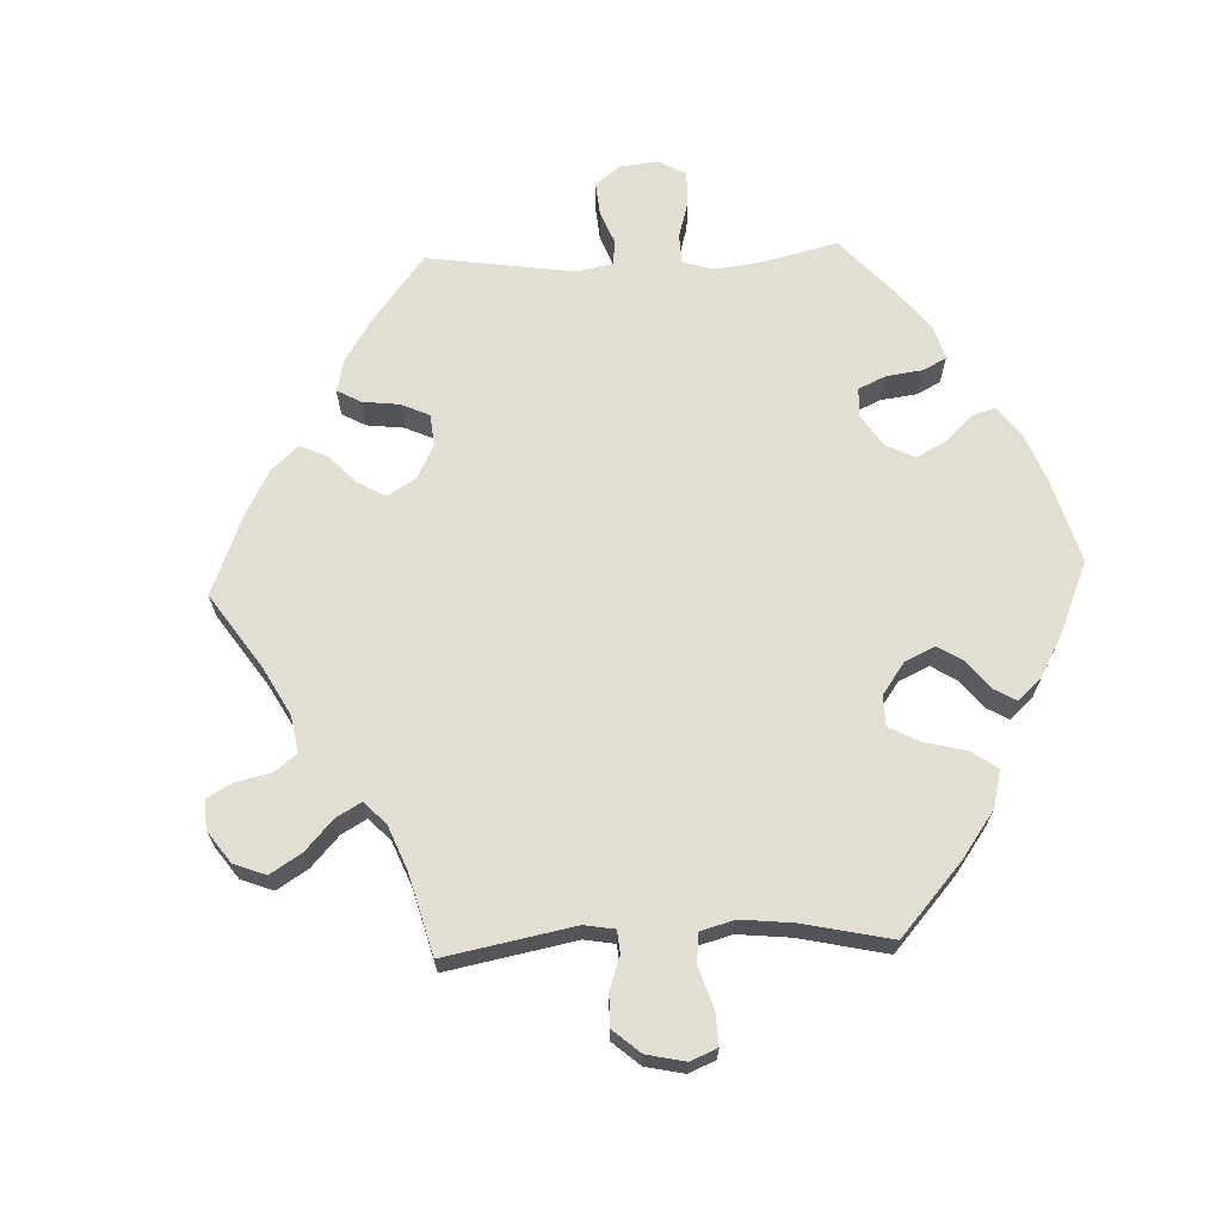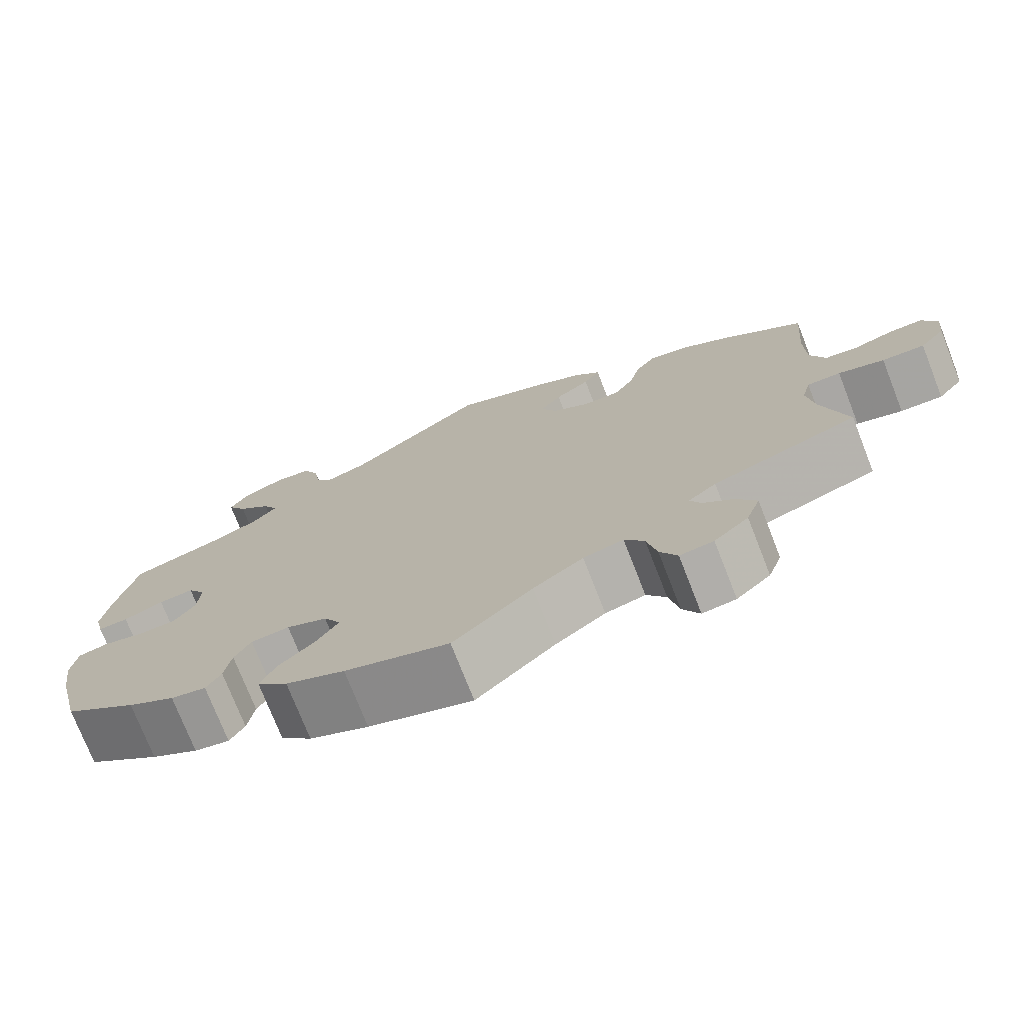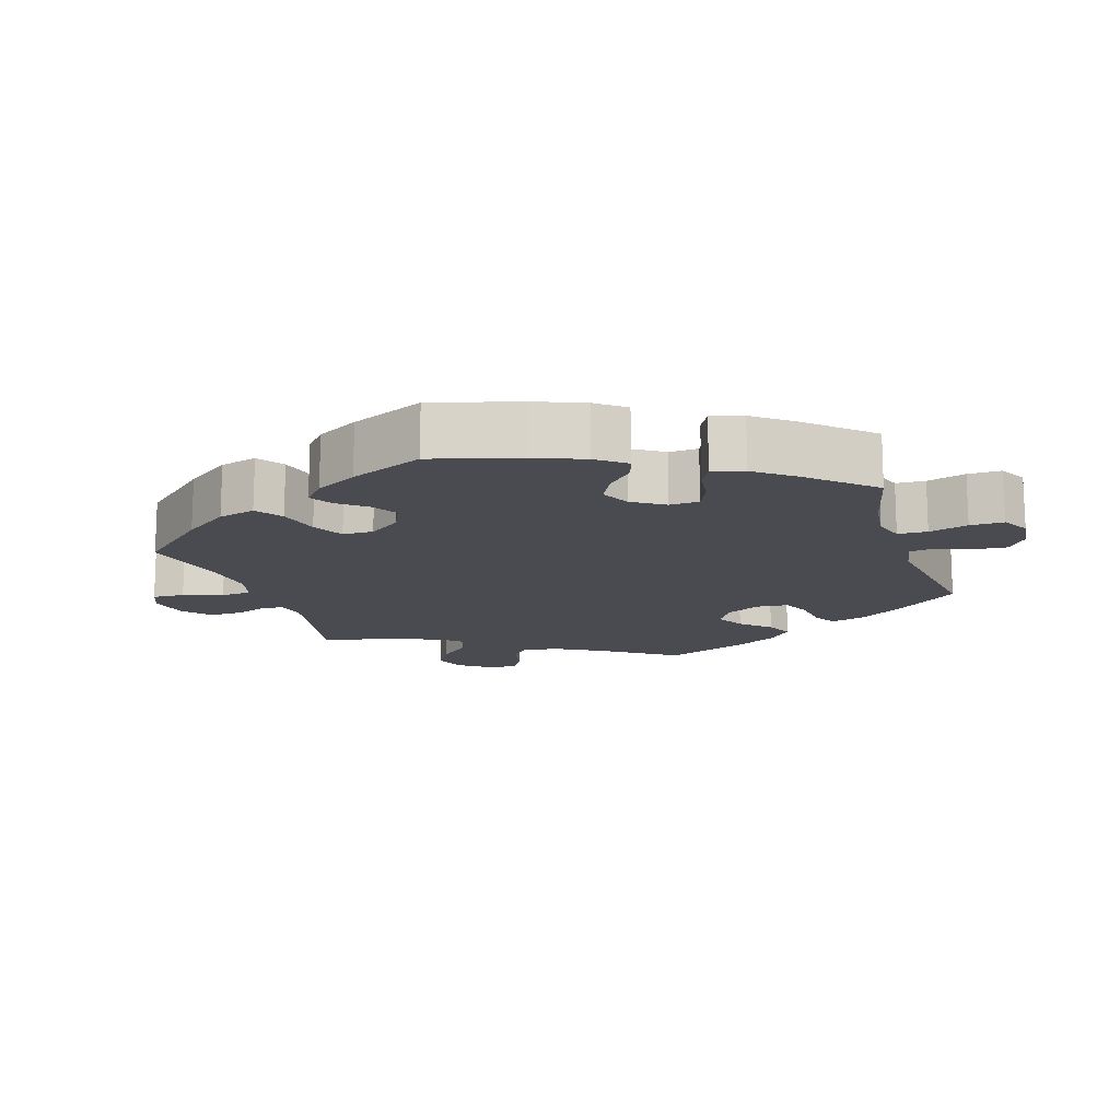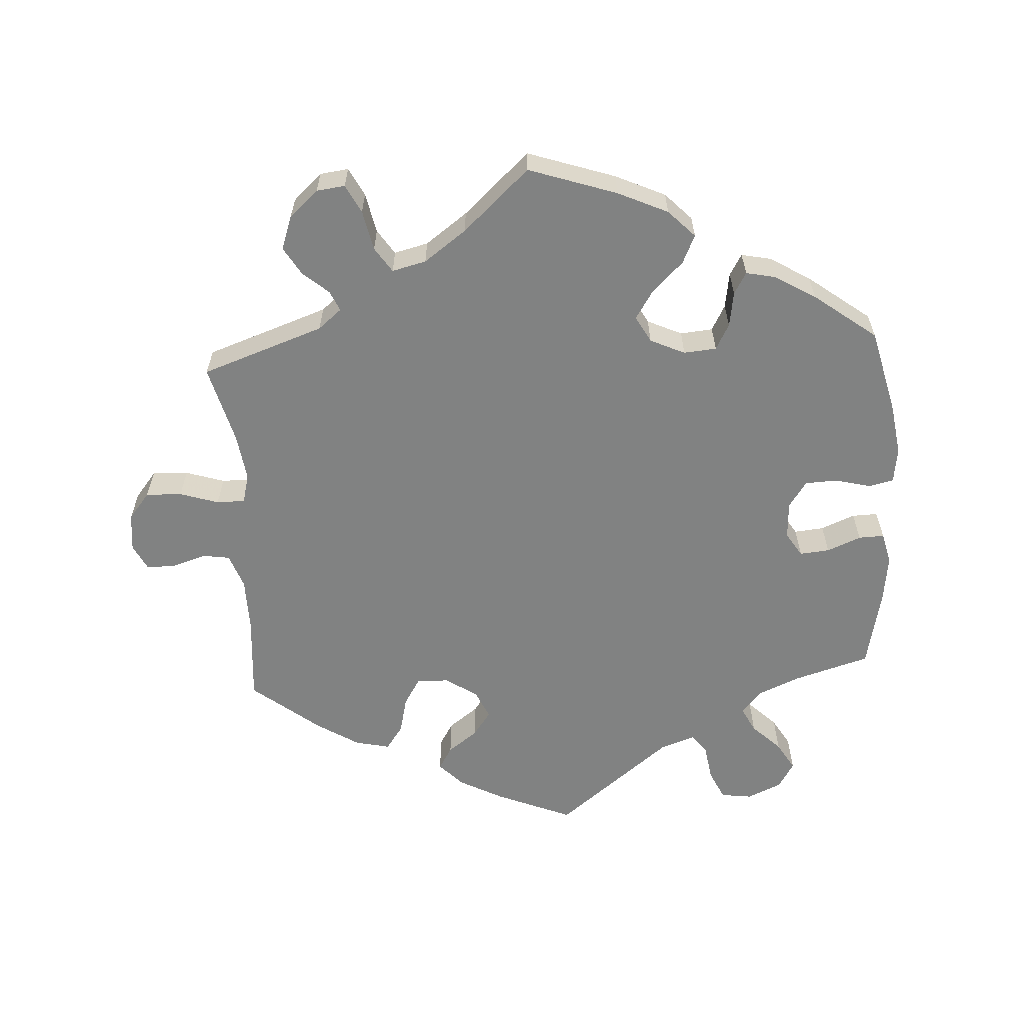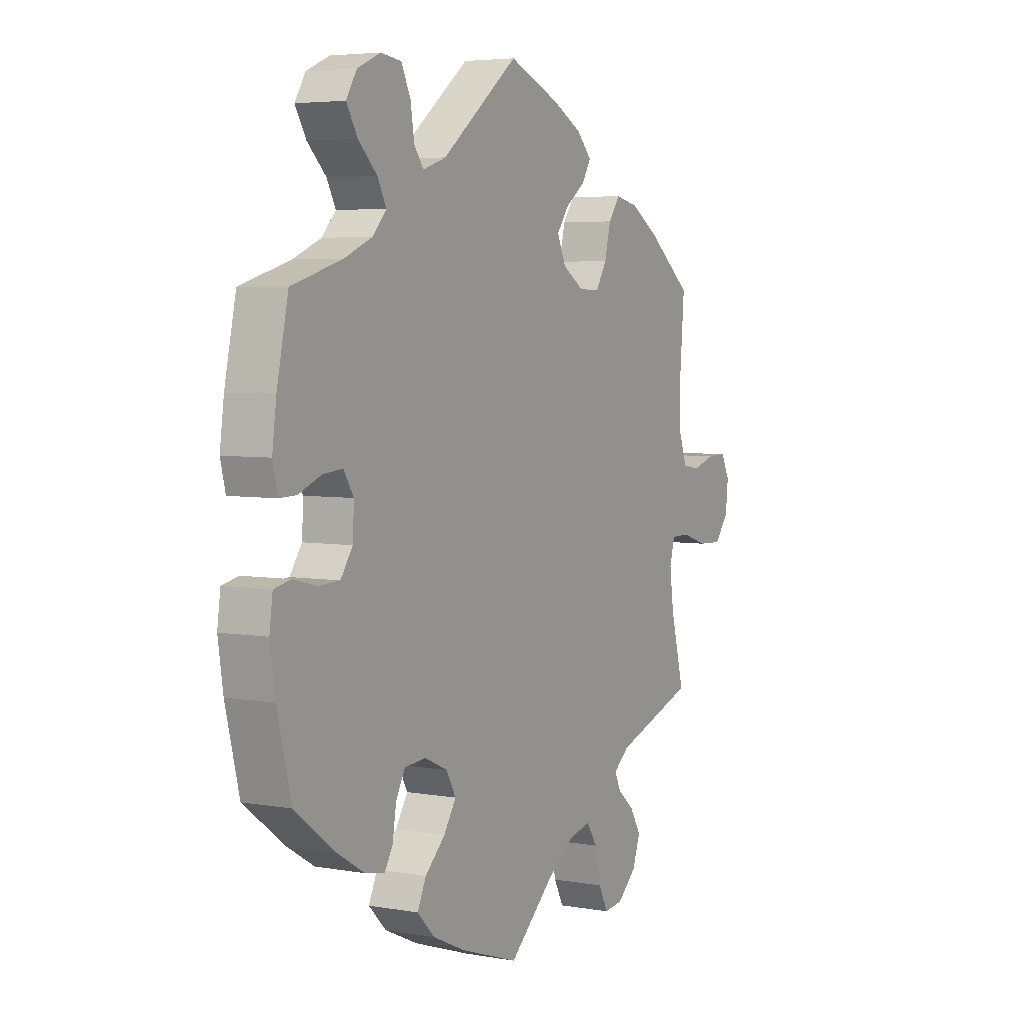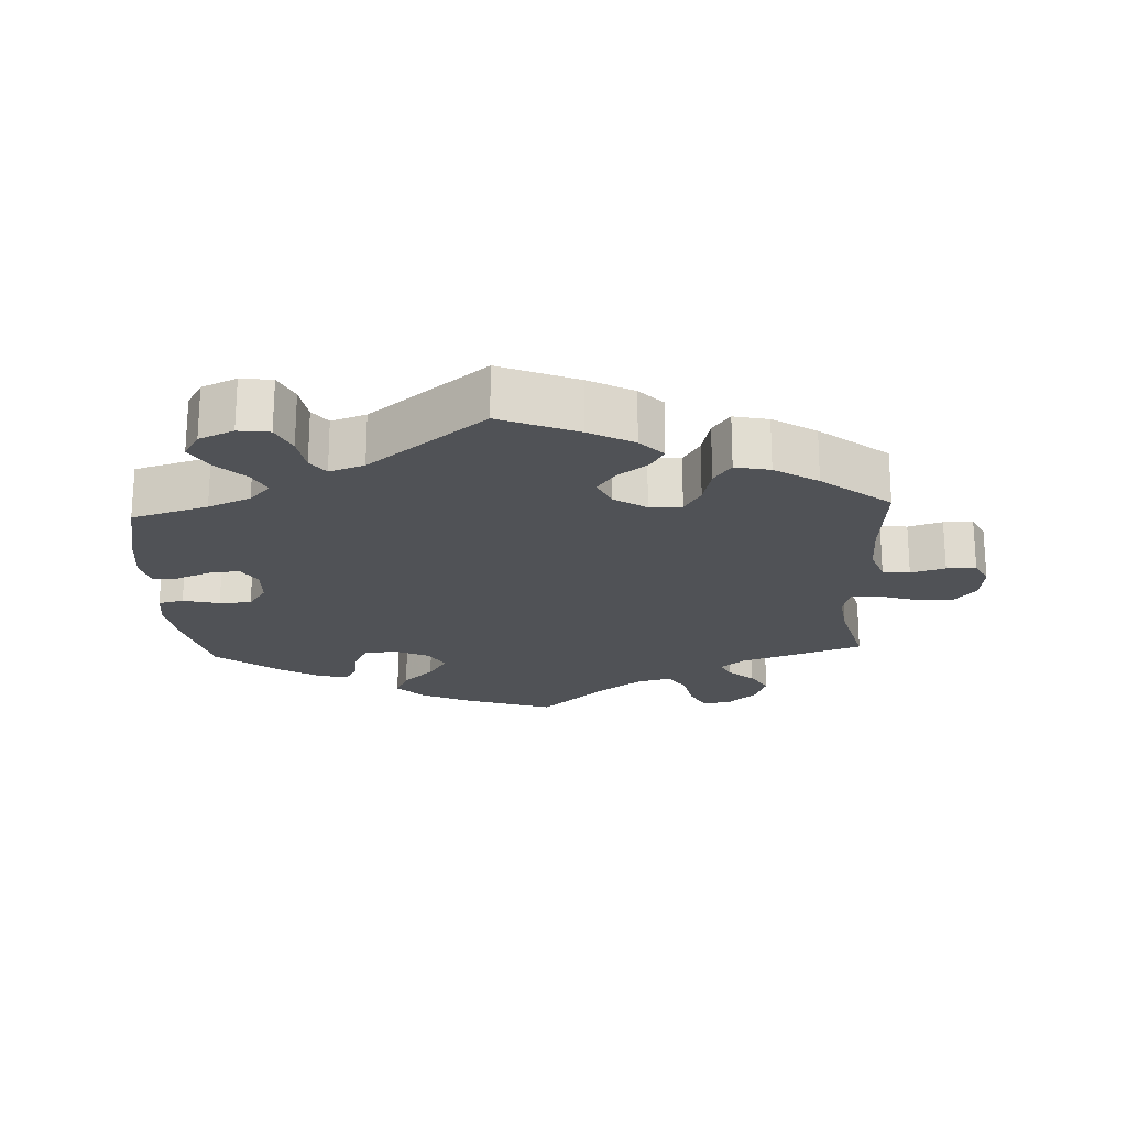
<metadata>
{"format":"obj","ext":"obj","renderer":"f3d","projection":"perspective","resolution":1024,"background":"white","views":[{"elev":67.3,"azim":147.6,"up":"+Y"},{"elev":-74.7,"azim":21.4,"up":"+Z"},{"elev":-14.6,"azim":-102.0,"up":"+Y"},{"elev":-60.6,"azim":-176.5,"up":"+Y"},{"elev":4.8,"azim":-60.6,"up":"+Z"},{"elev":-21.0,"azim":2.9,"up":"+Y"}]}
</metadata>
<code>
v -0.391 0.07 0.321
v -0.33 0.07 0.347
v -0.3 0.07 0.38
v -0.319 0.07 0.417
v -0.36 0.07 0.457
v -0.384 0.07 0.498
v -0.361 0.07 0.536
v -0.311 0.07 0.558
v -0.266 0.07 0.552
v -0.246 0.07 0.509
v -0.238 0.07 0.457
v -0.217 0.07 0.429
v -0.167 0.07 0.446
v 0 0.07 0.578
v 0.111 0.07 0.532
v 0.175 0.07 0.498
v 0.208 0.07 0.463
v 0.188 0.07 0.43
v 0.145 0.07 0.398
v 0.119 0.07 0.362
v 0.138 0.07 0.32
v 0.184 0.07 0.29
v 0.23 0.07 0.289
v 0.254 0.07 0.328
v 0.267 0.07 0.382
v 0.292 0.07 0.417
v 0.342 0.07 0.406
v 0.404 0.07 0.367
v 0.501 0.07 0.29
v 0.491 0.07 0.164
v 0.492 0.07 0.086
v 0.51 0.07 0.036
v 0.549 0.07 0.03
v 0.598 0.07 0.045
v 0.64 0.07 0.046
v 0.659 0.07 0.008
v 0.653 0.07 -0.047
v 0.622 0.07 -0.085
v 0.57 0.07 -0.083
v 0.514 0.07 -0.065
v 0.473 0.07 -0.065
v 0.462 0.07 -0.107
v 0.471 0.07 -0.174
v 0.501 0.07 -0.289
v 0.324 0.07 -0.35
v 0.29 0.07 -0.378
v 0.303 0.07 -0.407
v 0.34 0.07 -0.439
v 0.364 0.07 -0.479
v 0.347 0.07 -0.527
v 0.305 0.07 -0.565
v 0.264 0.07 -0.57
v 0.243 0.07 -0.529
v 0.231 0.07 -0.471
v 0.207 0.07 -0.435
v 0.158 0.07 -0.447
v 0.097 0.07 -0.491
v 0.001 0.07 -0.578
v -0.126 0.07 -0.535
v -0.198 0.07 -0.502
v -0.236 0.07 -0.463
v -0.217 0.07 -0.422
v -0.173 0.07 -0.38
v -0.146 0.07 -0.338
v -0.167 0.07 -0.3
v -0.217 0.07 -0.277
v -0.264 0.07 -0.281
v -0.284 0.07 -0.318
v -0.292 0.07 -0.369
v -0.31 0.07 -0.4
v -0.353 0.07 -0.391
v -0.411 0.07 -0.356
v -0.501 0.07 -0.288
v -0.531 0.07 -0.165
v -0.542 0.07 -0.091
v -0.535 0.07 -0.04
v -0.499 0.07 -0.032
v -0.447 0.07 -0.045
v -0.401 0.07 -0.043
v -0.375 0.07 -0.005
v -0.372 0.07 0.049
v -0.394 0.07 0.084
v -0.437 0.07 0.08
v -0.486 0.07 0.06
v -0.523 0.07 0.059
v -0.534 0.07 0.104
v -0.525 0.07 0.173
v -0.5 0.07 0.289
v -0.391 0 0.321
v -0.33 0 0.347
v -0.3 0 0.38
v -0.319 0 0.417
v -0.36 0 0.457
v -0.384 0 0.498
v -0.361 0 0.536
v -0.311 0 0.558
v -0.266 0 0.552
v -0.246 0 0.509
v -0.238 0 0.457
v -0.217 0 0.429
v -0.167 0 0.446
v 0 0 0.578
v 0.111 0 0.532
v 0.175 0 0.498
v 0.208 0 0.463
v 0.188 0 0.43
v 0.145 0 0.398
v 0.119 0 0.362
v 0.138 0 0.32
v 0.184 0 0.29
v 0.23 0 0.289
v 0.254 0 0.328
v 0.267 0 0.382
v 0.292 0 0.417
v 0.342 0 0.406
v 0.404 0 0.367
v 0.501 0 0.29
v 0.491 0 0.164
v 0.492 0 0.086
v 0.51 0 0.036
v 0.549 0 0.03
v 0.598 0 0.045
v 0.64 0 0.046
v 0.659 0 0.008
v 0.653 0 -0.047
v 0.622 0 -0.085
v 0.57 0 -0.083
v 0.514 0 -0.065
v 0.473 0 -0.065
v 0.462 0 -0.107
v 0.471 0 -0.174
v 0.501 0 -0.289
v 0.324 0 -0.35
v 0.29 0 -0.378
v 0.303 0 -0.407
v 0.34 0 -0.439
v 0.364 0 -0.479
v 0.347 0 -0.527
v 0.305 0 -0.565
v 0.264 0 -0.57
v 0.243 0 -0.529
v 0.231 0 -0.471
v 0.207 0 -0.435
v 0.158 0 -0.447
v 0.097 0 -0.491
v 0.001 0 -0.578
v -0.126 0 -0.535
v -0.198 0 -0.502
v -0.236 0 -0.463
v -0.217 0 -0.422
v -0.173 0 -0.38
v -0.146 0 -0.338
v -0.167 0 -0.3
v -0.217 0 -0.277
v -0.264 0 -0.281
v -0.284 0 -0.318
v -0.292 0 -0.369
v -0.31 0 -0.4
v -0.353 0 -0.391
v -0.411 0 -0.356
v -0.501 0 -0.288
v -0.531 0 -0.165
v -0.542 0 -0.091
v -0.535 0 -0.04
v -0.499 0 -0.032
v -0.447 0 -0.045
v -0.401 0 -0.043
v -0.375 0 -0.005
v -0.372 0 0.049
v -0.394 0 0.084
v -0.437 0 0.08
v -0.486 0 0.06
v -0.523 0 0.059
v -0.534 0 0.104
v -0.525 0 0.173
v -0.5 0 0.289
f 87 88 1
f 86 87 1 2
f 83 84 85 86
f 82 83 86 2
f 81 82 2 3
f 80 81 3
f 75 76 77 78
f 75 78 79
f 74 75 79
f 73 74 79
f 72 73 79 80
f 68 69 70 71
f 67 68 71 72
f 60 61 62 63
f 60 63 64
f 57 58 59 60
f 56 57 60 64
f 55 56 64 65
f 51 52 53 54
f 51 54 55
f 50 51 55
f 47 48 49 50
f 46 47 50 55
f 45 46 55 65
f 43 44 45 65
f 37 38 39 40
f 37 40 41
f 36 37 41
f 33 34 35 36
f 32 33 36 41
f 31 32 41
f 30 31 41 42
f 28 29 30 42
f 24 25 26 27
f 23 24 27 28
f 16 17 18 19
f 16 19 20
f 13 14 15 16
f 12 13 16 20
f 8 9 10 11
f 6 7 8 11
f 4 5 6 11
f 3 4 11 12
f 67 72 80 3
f 42 43 65 66
f 23 28 42 66
f 22 23 66 67
f 21 22 67 3
f 3 12 20 21
f 89 176 175
f 90 89 175 174
f 174 173 172 171
f 90 174 171 170
f 91 90 170 169
f 91 169 168
f 166 165 164 163
f 167 166 163
f 167 163 162
f 167 162 161
f 168 167 161 160
f 159 158 157 156
f 160 159 156 155
f 151 150 149 148
f 152 151 148
f 148 147 146 145
f 152 148 145 144
f 153 152 144 143
f 142 141 140 139
f 143 142 139
f 143 139 138
f 138 137 136 135
f 143 138 135 134
f 153 143 134 133
f 153 133 132 131
f 128 127 126 125
f 129 128 125
f 129 125 124
f 124 123 122 121
f 129 124 121 120
f 129 120 119
f 130 129 119 118
f 130 118 117 116
f 115 114 113 112
f 116 115 112 111
f 107 106 105 104
f 108 107 104
f 104 103 102 101
f 108 104 101 100
f 99 98 97 96
f 99 96 95 94
f 99 94 93 92
f 100 99 92 91
f 91 168 160 155
f 154 153 131 130
f 154 130 116 111
f 155 154 111 110
f 91 155 110 109
f 109 108 100 91
f 1 89 90 2
f 2 90 91 3
f 3 91 92 4
f 4 92 93 5
f 5 93 94 6
f 6 94 95 7
f 7 95 96 8
f 8 96 97 9
f 9 97 98 10
f 10 98 99 11
f 11 99 100 12
f 12 100 101 13
f 13 101 102 14
f 14 102 103 15
f 15 103 104 16
f 16 104 105 17
f 17 105 106 18
f 18 106 107 19
f 19 107 108 20
f 20 108 109 21
f 21 109 110 22
f 22 110 111 23
f 23 111 112 24
f 24 112 113 25
f 25 113 114 26
f 26 114 115 27
f 27 115 116 28
f 28 116 117 29
f 29 117 118 30
f 30 118 119 31
f 31 119 120 32
f 32 120 121 33
f 33 121 122 34
f 34 122 123 35
f 35 123 124 36
f 36 124 125 37
f 37 125 126 38
f 38 126 127 39
f 39 127 128 40
f 40 128 129 41
f 41 129 130 42
f 42 130 131 43
f 43 131 132 44
f 44 132 133 45
f 45 133 134 46
f 46 134 135 47
f 47 135 136 48
f 48 136 137 49
f 49 137 138 50
f 50 138 139 51
f 51 139 140 52
f 52 140 141 53
f 53 141 142 54
f 54 142 143 55
f 55 143 144 56
f 56 144 145 57
f 57 145 146 58
f 58 146 147 59
f 59 147 148 60
f 60 148 149 61
f 61 149 150 62
f 62 150 151 63
f 63 151 152 64
f 64 152 153 65
f 65 153 154 66
f 66 154 155 67
f 67 155 156 68
f 68 156 157 69
f 69 157 158 70
f 70 158 159 71
f 71 159 160 72
f 72 160 161 73
f 73 161 162 74
f 74 162 163 75
f 75 163 164 76
f 76 164 165 77
f 77 165 166 78
f 78 166 167 79
f 79 167 168 80
f 80 168 169 81
f 81 169 170 82
f 82 170 171 83
f 83 171 172 84
f 84 172 173 85
f 85 173 174 86
f 86 174 175 87
f 87 175 176 88
f 88 176 89 1

</code>
